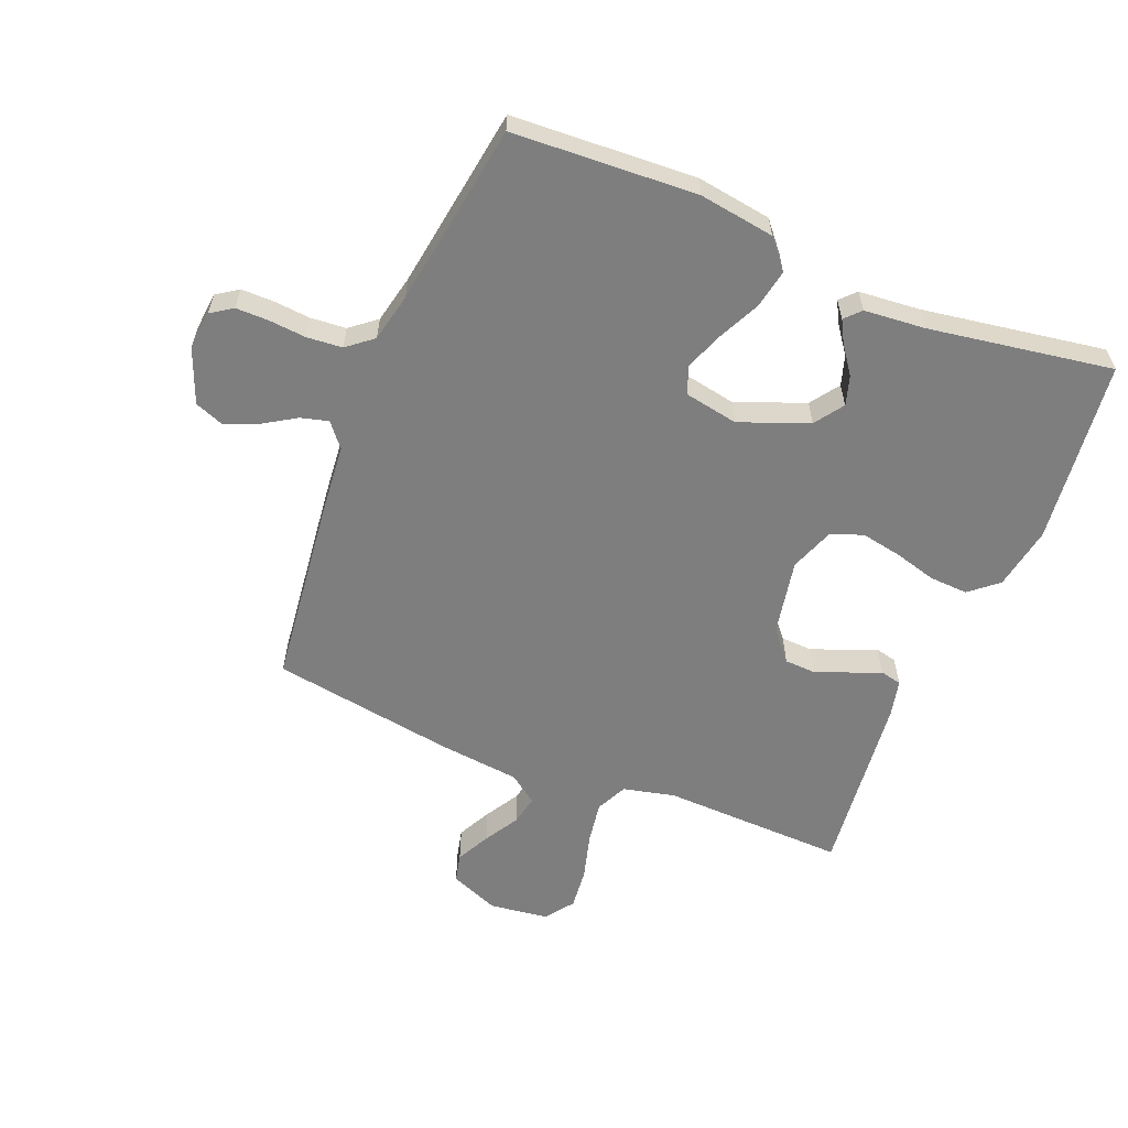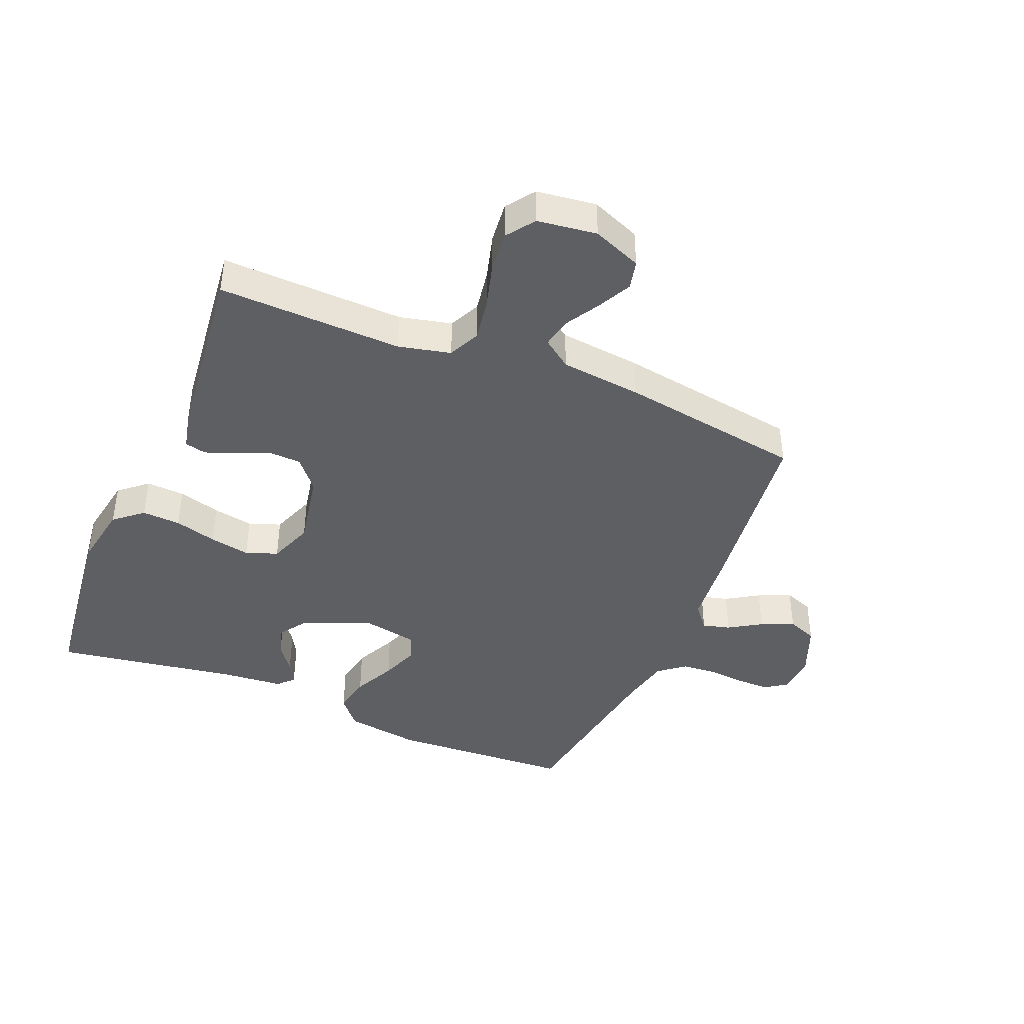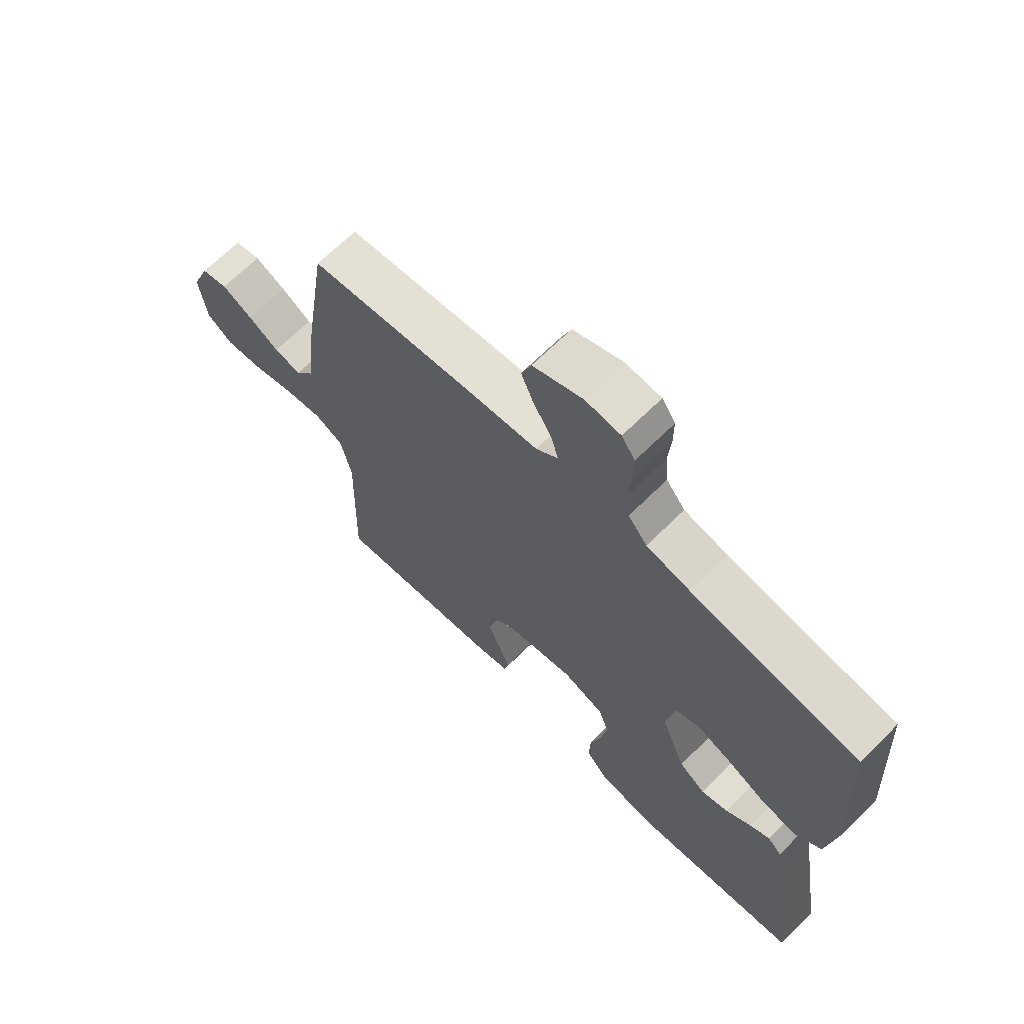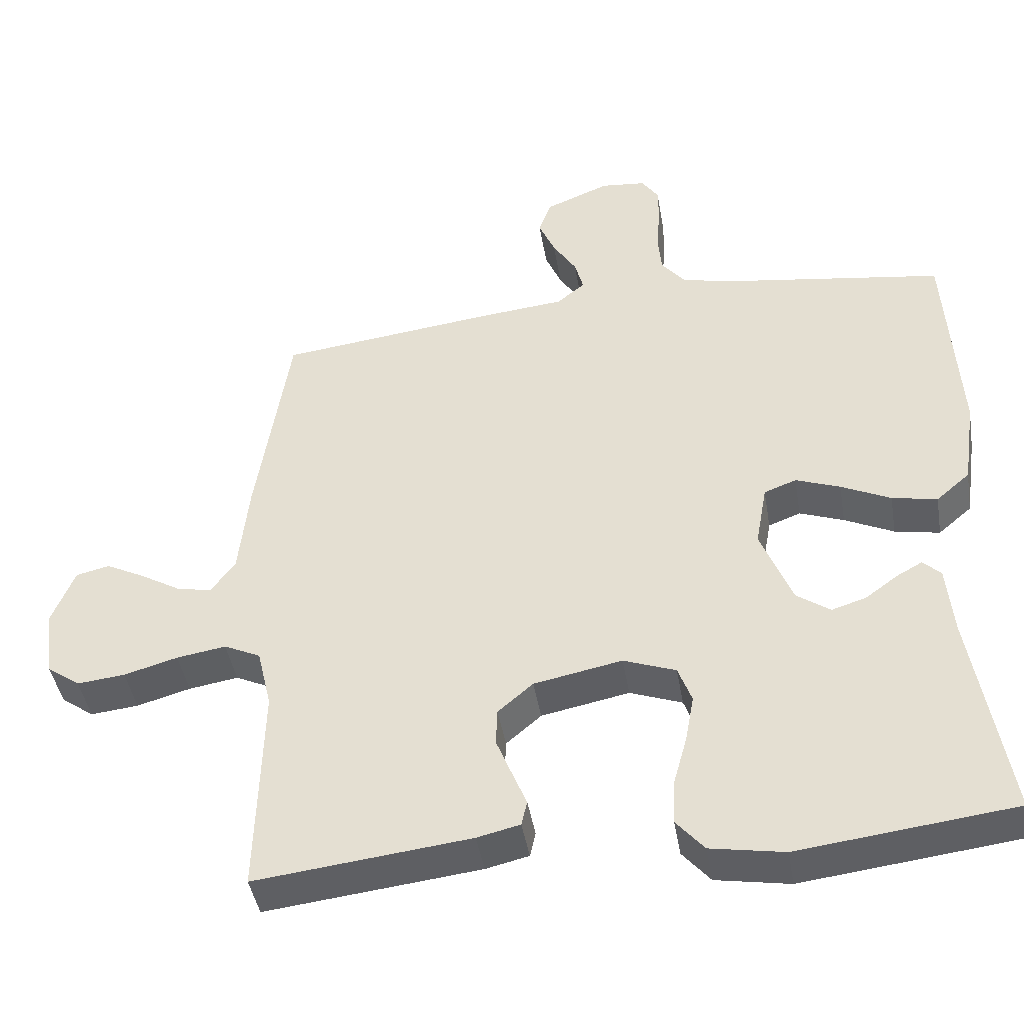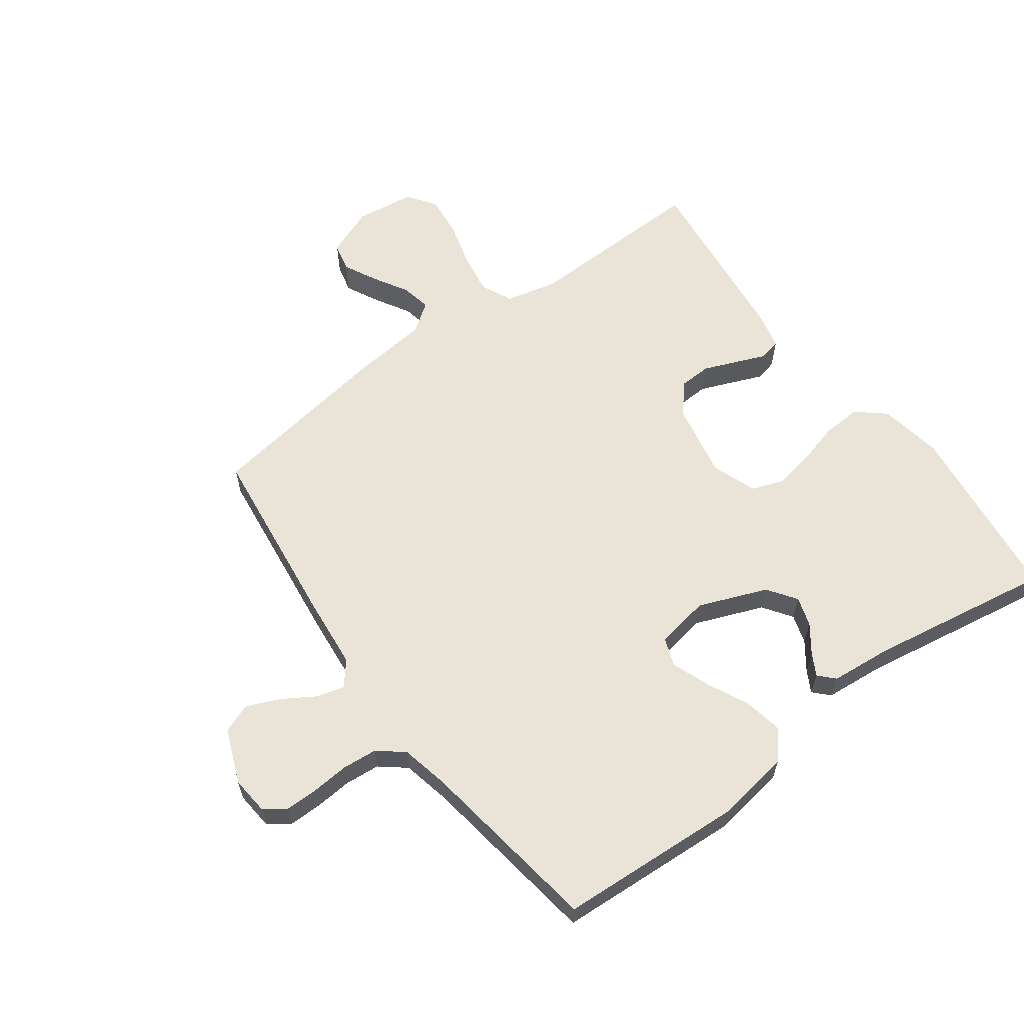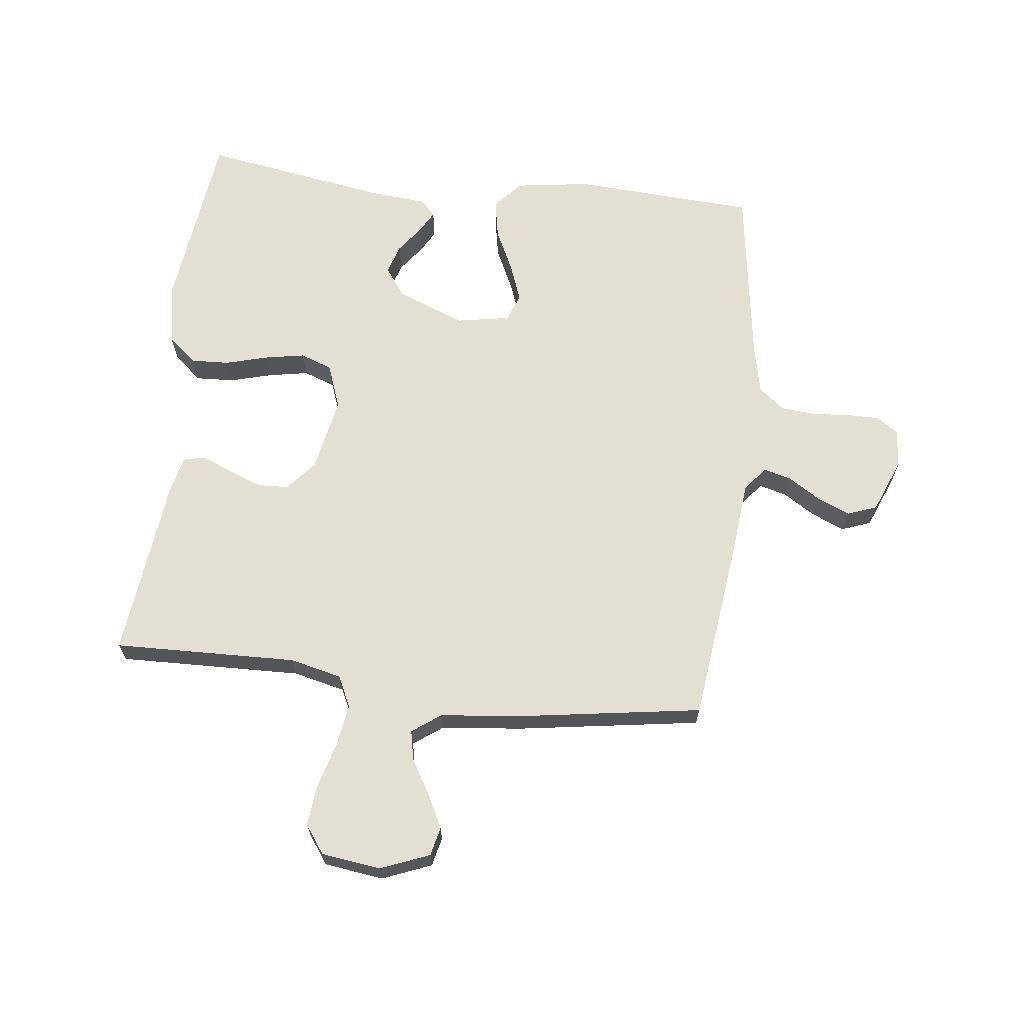
<metadata>
{"format":"obj","ext":"obj","renderer":"f3d","projection":"perspective","resolution":1024,"background":"white","views":[{"elev":-59.4,"azim":67.7,"up":"+Y"},{"elev":-41.9,"azim":-112.7,"up":"+Y"},{"elev":67.3,"azim":45.2,"up":"+Z"},{"elev":-43.4,"azim":9.5,"up":"+Z"},{"elev":61.2,"azim":53.7,"up":"+Y"},{"elev":66.5,"azim":-83.3,"up":"+Y"}]}
</metadata>
<code>
v -0.5 0.07 0.5
v -0.2 0.07 0.536
v -0.078 0.07 0.548
v -0.039 0.07 0.58
v -0.051 0.07 0.625
v -0.084 0.07 0.678
v -0.107 0.07 0.732
v -0.089 0.07 0.78
v 0 0.07 0.816
v 0.063 0.07 0.81
v 0.087 0.07 0.775
v 0.087 0.07 0.722
v 0.082 0.07 0.661
v 0.087 0.07 0.603
v 0.121 0.07 0.561
v 0.2 0.07 0.544
v 0.5 0.07 0.5
v 0.517 0.07 0.2
v 0.499 0.07 0.077
v 0.452 0.07 0.037
v 0.389 0.07 0.049
v 0.32 0.07 0.082
v 0.258 0.07 0.105
v 0.213 0.07 0.088
v 0.197 0.07 0
v 0.241 0.07 -0.112
v 0.288 0.07 -0.145
v 0.336 0.07 -0.13
v 0.381 0.07 -0.097
v 0.417 0.07 -0.077
v 0.442 0.07 -0.101
v 0.451 0.07 -0.2
v 0.5 0.07 -0.5
v 0.2 0.07 -0.536
v 0.097 0.07 -0.518
v 0.058 0.07 -0.472
v 0.061 0.07 -0.409
v 0.08 0.07 -0.34
v 0.092 0.07 -0.274
v 0.073 0.07 -0.222
v 0 0.07 -0.195
v -0.123 0.07 -0.219
v -0.172 0.07 -0.261
v -0.174 0.07 -0.313
v -0.152 0.07 -0.368
v -0.132 0.07 -0.417
v -0.14 0.07 -0.452
v -0.2 0.07 -0.466
v -0.5 0.07 -0.5
v -0.492 0.07 -0.2
v -0.512 0.07 -0.115
v -0.563 0.07 -0.091
v -0.632 0.07 -0.102
v -0.707 0.07 -0.123
v -0.774 0.07 -0.13
v -0.82 0.07 -0.097
v -0.833 0.07 0
v -0.801 0.07 0.08
v -0.754 0.07 0.091
v -0.699 0.07 0.063
v -0.643 0.07 0.03
v -0.594 0.07 0.02
v -0.56 0.07 0.067
v -0.546 0.07 0.2
v -0.5 0 0.5
v -0.2 0 0.536
v -0.078 0 0.548
v -0.039 0 0.58
v -0.051 0 0.625
v -0.084 0 0.678
v -0.107 0 0.732
v -0.089 0 0.78
v 0 0 0.816
v 0.063 0 0.81
v 0.087 0 0.775
v 0.087 0 0.722
v 0.082 0 0.661
v 0.087 0 0.603
v 0.121 0 0.561
v 0.2 0 0.544
v 0.5 0 0.5
v 0.517 0 0.2
v 0.499 0 0.077
v 0.452 0 0.037
v 0.389 0 0.049
v 0.32 0 0.082
v 0.258 0 0.105
v 0.213 0 0.088
v 0.197 0 0
v 0.241 0 -0.112
v 0.288 0 -0.145
v 0.336 0 -0.13
v 0.381 0 -0.097
v 0.417 0 -0.077
v 0.442 0 -0.101
v 0.451 0 -0.2
v 0.5 0 -0.5
v 0.2 0 -0.536
v 0.097 0 -0.518
v 0.058 0 -0.472
v 0.061 0 -0.409
v 0.08 0 -0.34
v 0.092 0 -0.274
v 0.073 0 -0.222
v 0 0 -0.195
v -0.123 0 -0.219
v -0.172 0 -0.261
v -0.174 0 -0.313
v -0.152 0 -0.368
v -0.132 0 -0.417
v -0.14 0 -0.452
v -0.2 0 -0.466
v -0.5 0 -0.5
v -0.492 0 -0.2
v -0.512 0 -0.115
v -0.563 0 -0.091
v -0.632 0 -0.102
v -0.707 0 -0.123
v -0.774 0 -0.13
v -0.82 0 -0.097
v -0.833 0 0
v -0.801 0 0.08
v -0.754 0 0.091
v -0.699 0 0.063
v -0.643 0 0.03
v -0.594 0 0.02
v -0.56 0 0.067
v -0.546 0 0.2
f 63 64 1 2
f 62 63 2 3
f 58 59 60 61
f 56 57 58 61
f 56 61 62
f 53 54 55 56
f 52 53 56 62
f 51 52 62 3
f 47 48 49 50
f 45 46 47 50
f 44 45 50 51
f 43 44 51
f 42 43 51 3
f 35 36 37 38
f 35 38 39
f 32 33 34 35
f 32 35 39
f 31 32 39 40
f 28 29 30 31
f 27 28 31 40
f 19 20 21 22
f 19 22 23
f 16 17 18 19
f 15 16 19 23
f 14 15 23 24
f 10 11 12 13
f 10 13 14
f 9 10 14
f 5 6 7 8
f 4 5 8 9
f 41 42 3 4
f 26 27 40 41
f 25 26 41 4
f 14 24 25
f 4 9 14 25
f 66 65 128 127
f 67 66 127 126
f 125 124 123 122
f 125 122 121 120
f 126 125 120
f 120 119 118 117
f 126 120 117 116
f 67 126 116 115
f 114 113 112 111
f 114 111 110 109
f 115 114 109 108
f 115 108 107
f 67 115 107 106
f 102 101 100 99
f 103 102 99
f 99 98 97 96
f 103 99 96
f 104 103 96 95
f 95 94 93 92
f 104 95 92 91
f 86 85 84 83
f 87 86 83
f 83 82 81 80
f 87 83 80 79
f 88 87 79 78
f 77 76 75 74
f 78 77 74
f 78 74 73
f 72 71 70 69
f 73 72 69 68
f 68 67 106 105
f 105 104 91 90
f 68 105 90 89
f 89 88 78
f 89 78 73 68
f 1 65 66 2
f 2 66 67 3
f 3 67 68 4
f 4 68 69 5
f 5 69 70 6
f 6 70 71 7
f 7 71 72 8
f 8 72 73 9
f 9 73 74 10
f 10 74 75 11
f 11 75 76 12
f 12 76 77 13
f 13 77 78 14
f 14 78 79 15
f 15 79 80 16
f 16 80 81 17
f 17 81 82 18
f 18 82 83 19
f 19 83 84 20
f 20 84 85 21
f 21 85 86 22
f 22 86 87 23
f 23 87 88 24
f 24 88 89 25
f 25 89 90 26
f 26 90 91 27
f 27 91 92 28
f 28 92 93 29
f 29 93 94 30
f 30 94 95 31
f 31 95 96 32
f 32 96 97 33
f 33 97 98 34
f 34 98 99 35
f 35 99 100 36
f 36 100 101 37
f 37 101 102 38
f 38 102 103 39
f 39 103 104 40
f 40 104 105 41
f 41 105 106 42
f 42 106 107 43
f 43 107 108 44
f 44 108 109 45
f 45 109 110 46
f 46 110 111 47
f 47 111 112 48
f 48 112 113 49
f 49 113 114 50
f 50 114 115 51
f 51 115 116 52
f 52 116 117 53
f 53 117 118 54
f 54 118 119 55
f 55 119 120 56
f 56 120 121 57
f 57 121 122 58
f 58 122 123 59
f 59 123 124 60
f 60 124 125 61
f 61 125 126 62
f 62 126 127 63
f 63 127 128 64
f 64 128 65 1

</code>
